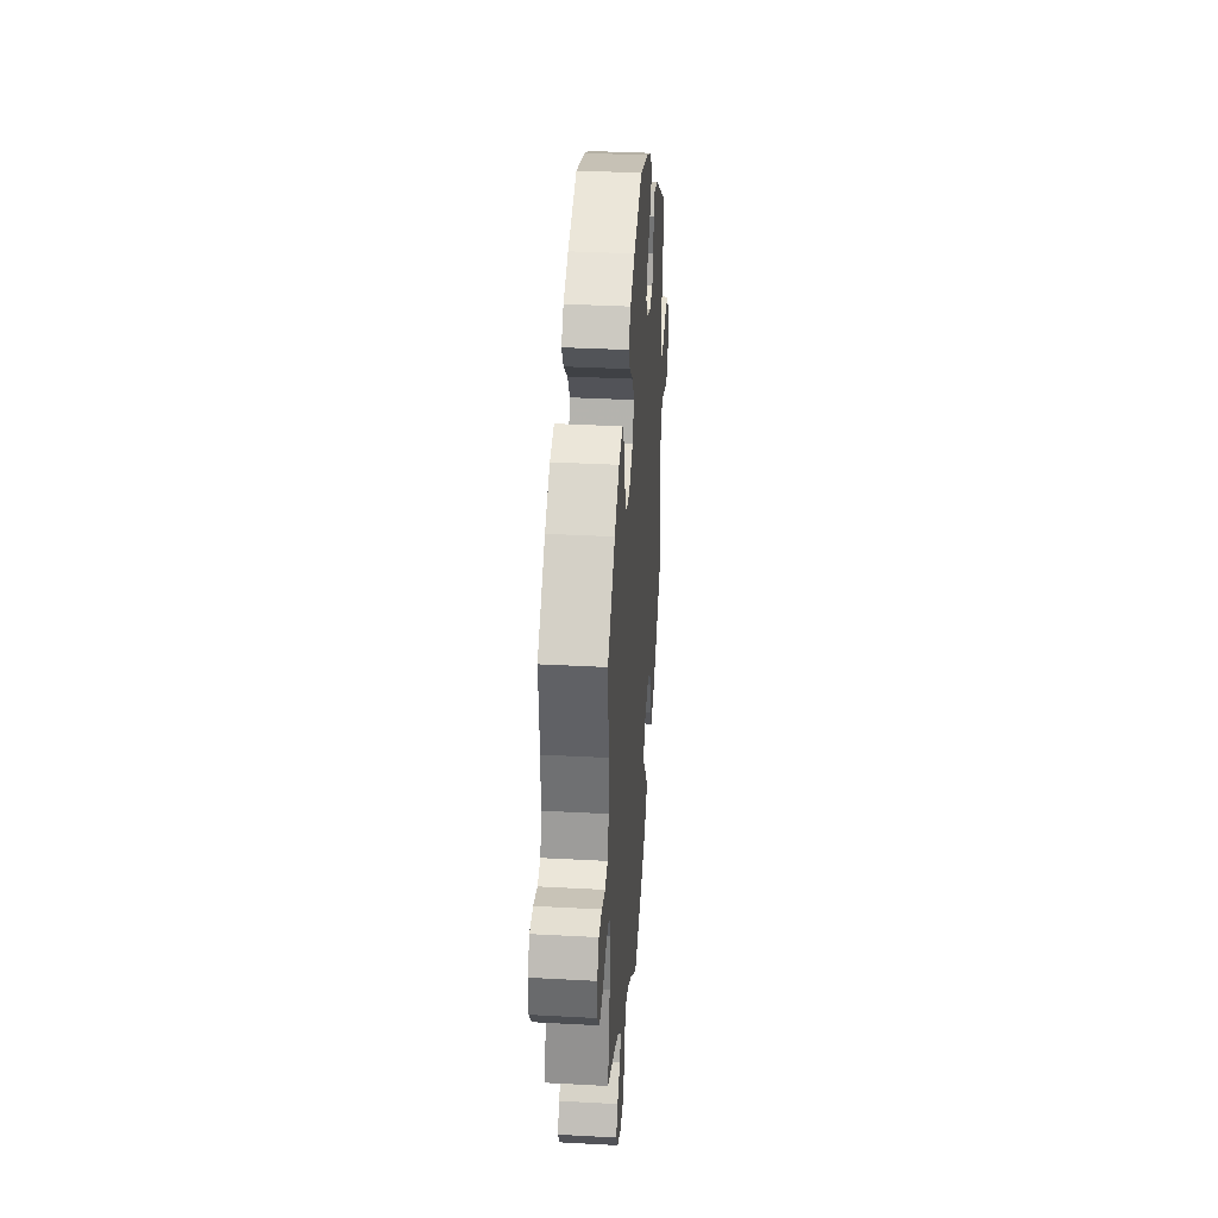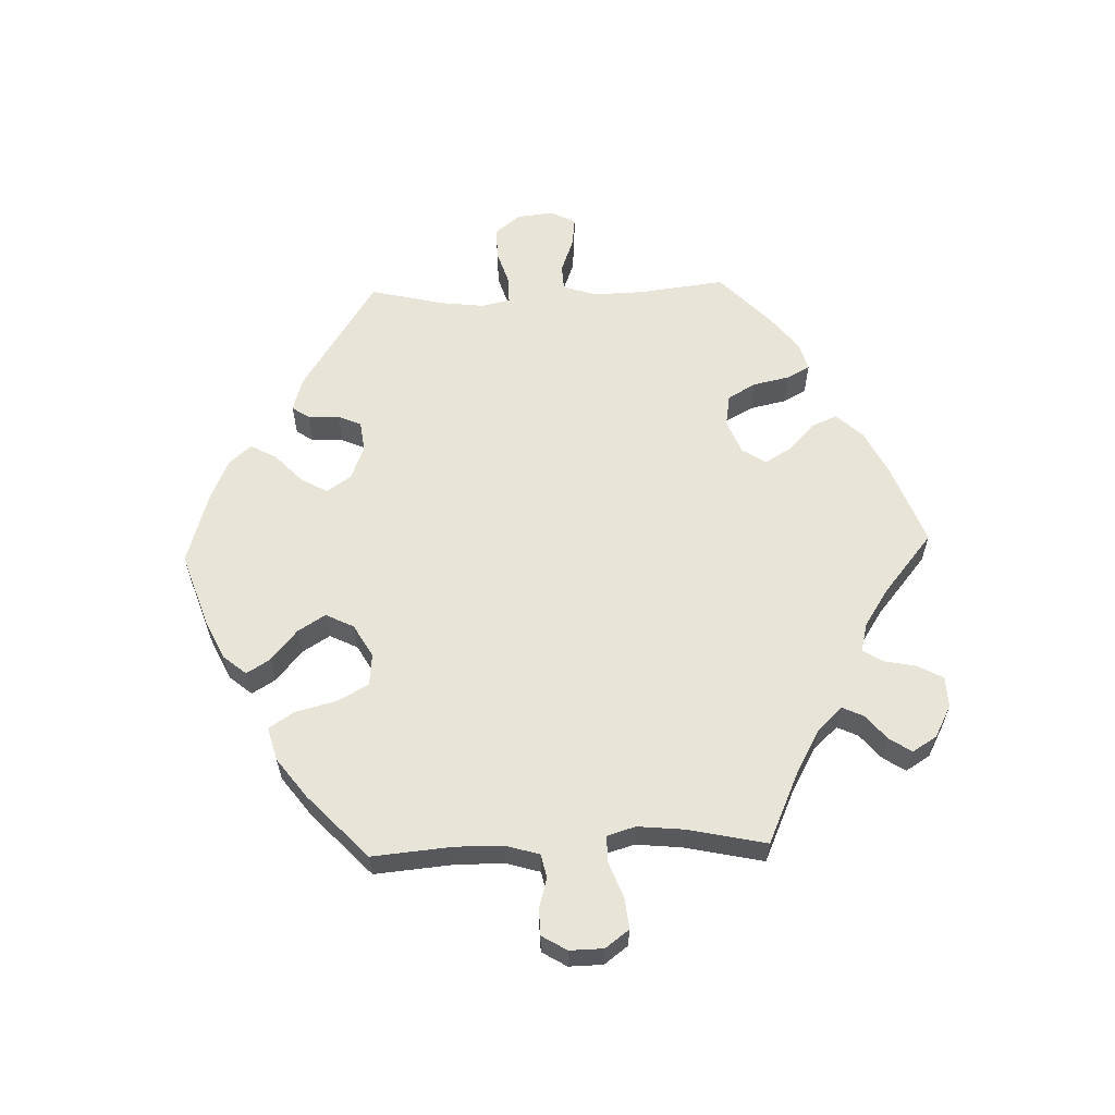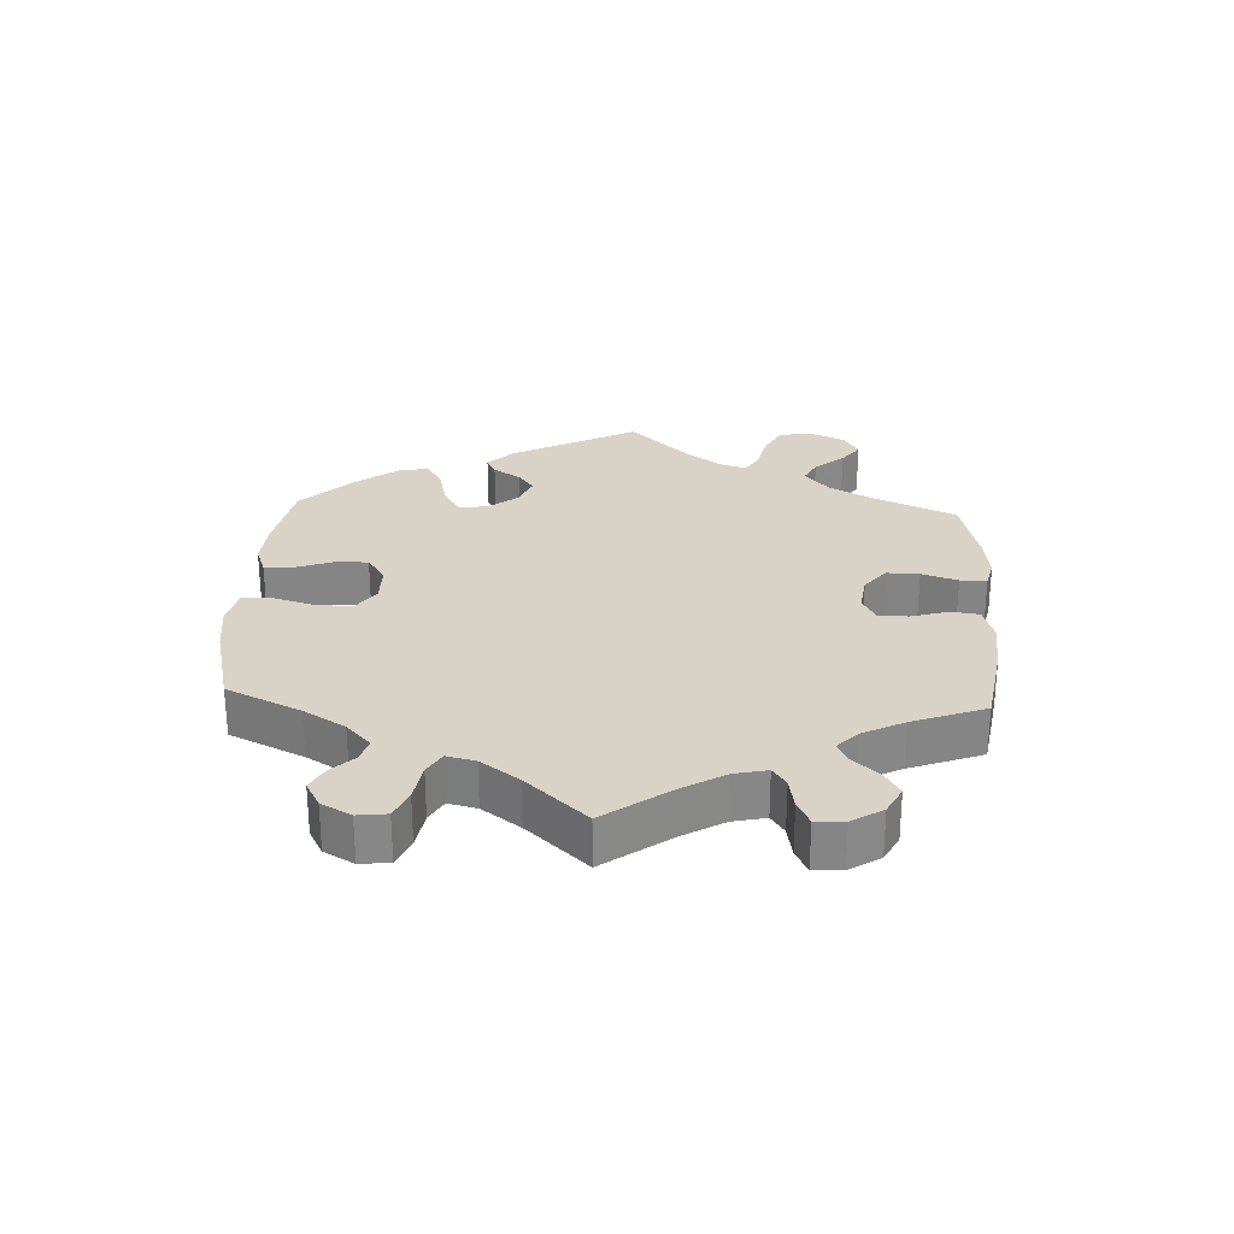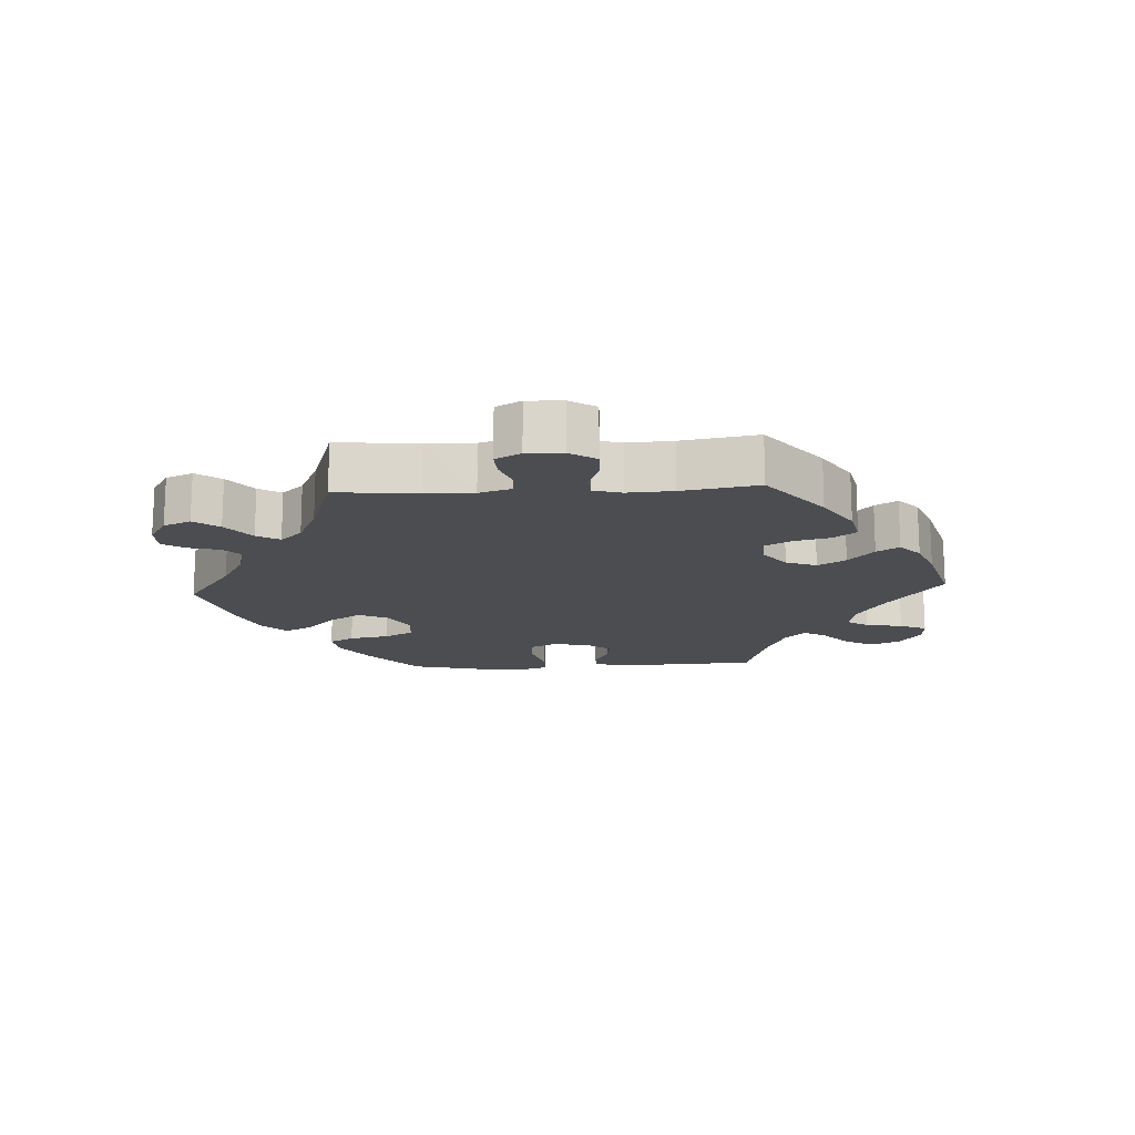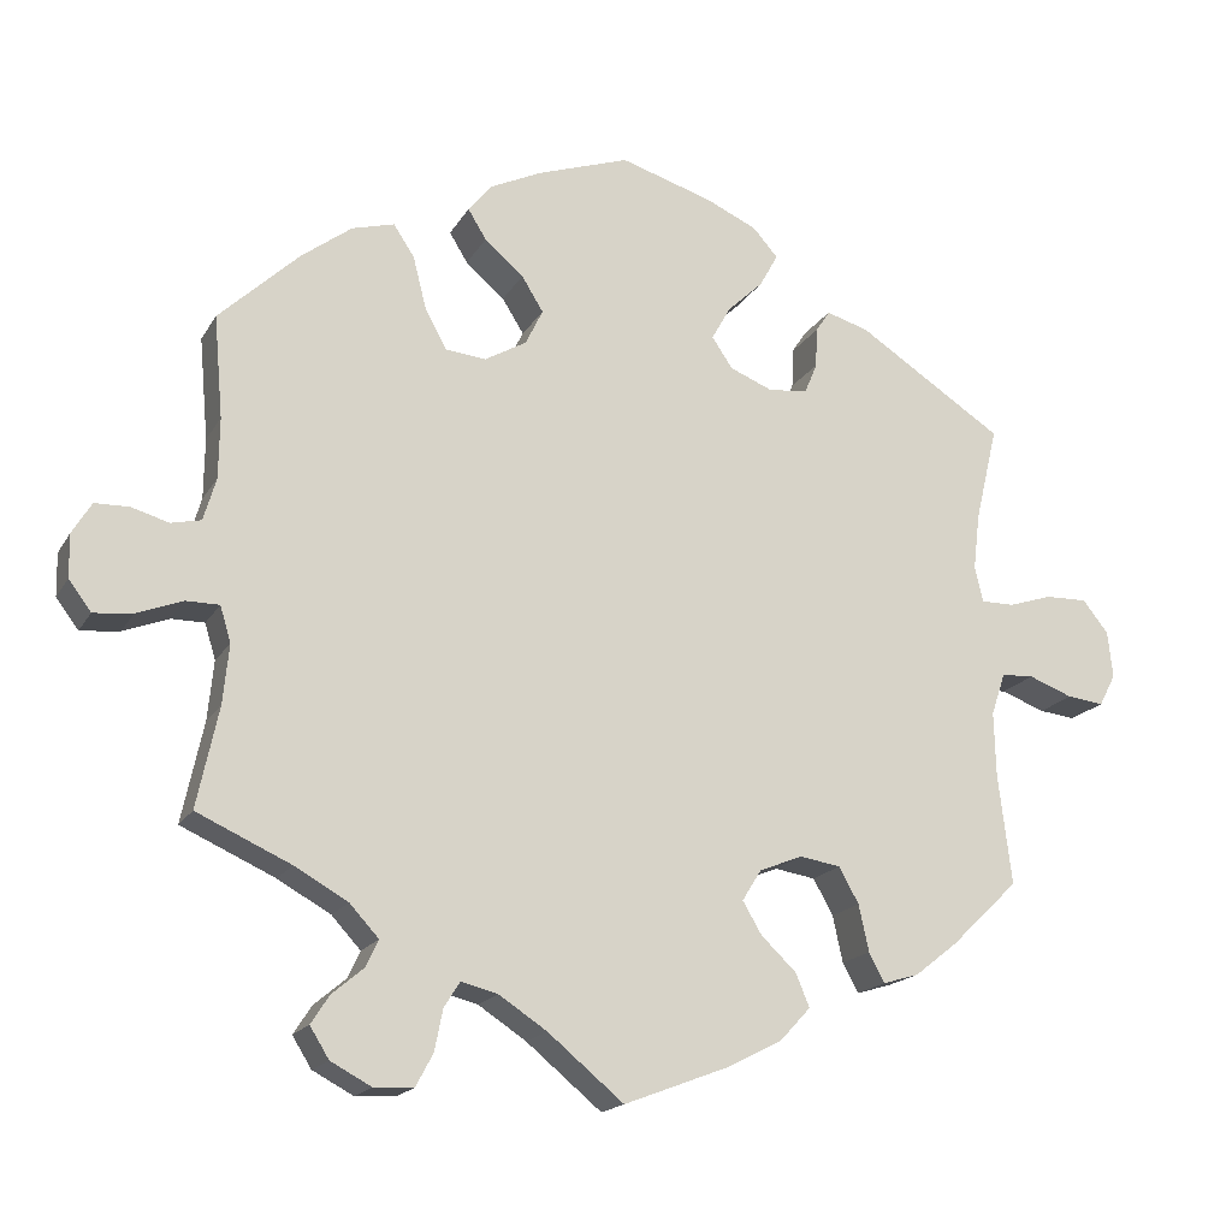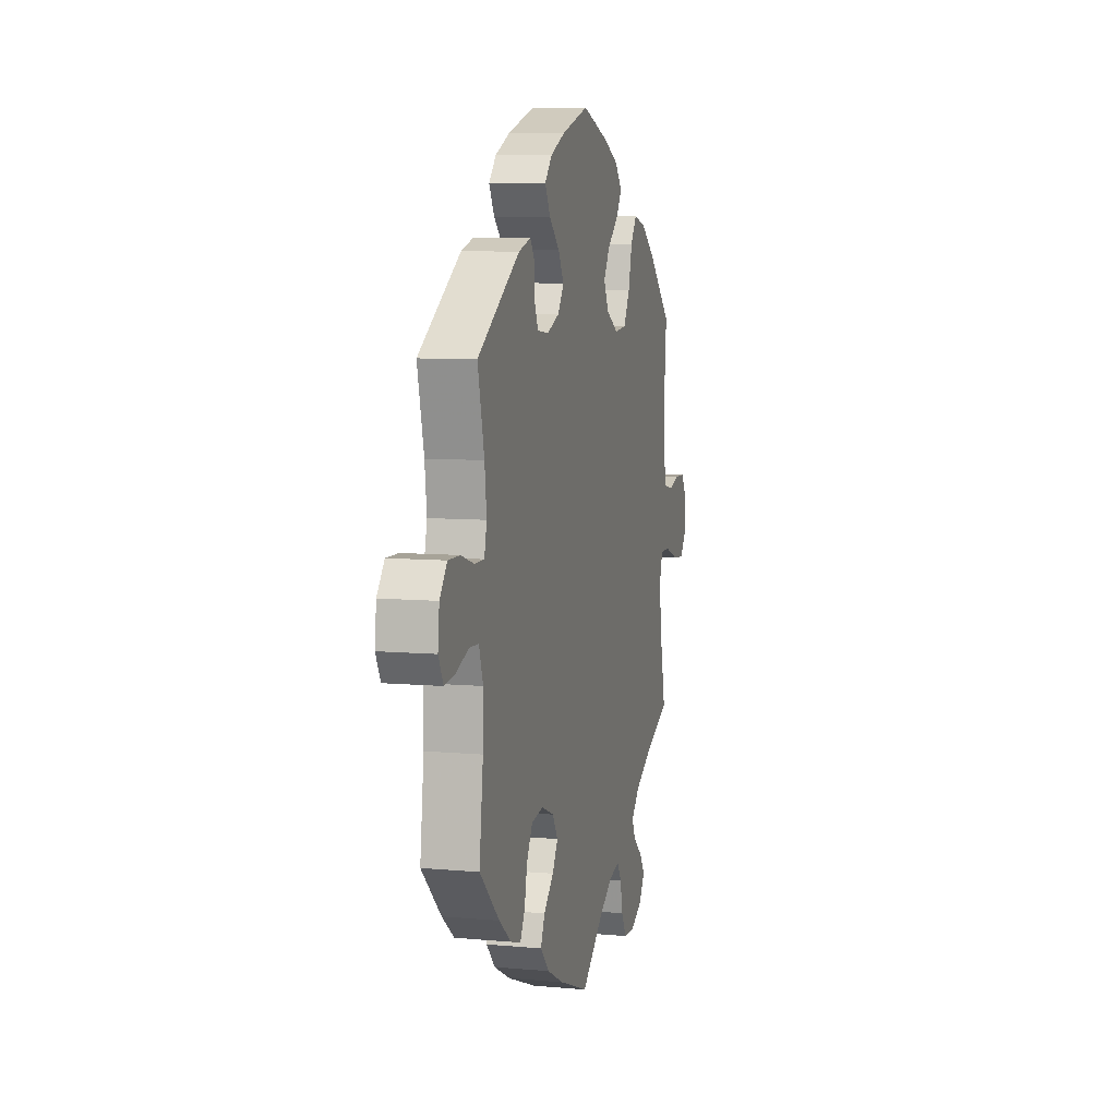
<metadata>
{"format":"obj","ext":"obj","renderer":"f3d","projection":"perspective","resolution":1024,"background":"white","views":[{"elev":35.5,"azim":94.1,"up":"+Z"},{"elev":60.7,"azim":88.0,"up":"+Y"},{"elev":28.0,"azim":122.8,"up":"+Y"},{"elev":-15.9,"azim":153.0,"up":"+Y"},{"elev":-17.7,"azim":158.5,"up":"+Z"},{"elev":7.9,"azim":-75.7,"up":"+Z"}]}
</metadata>
<code>
v -0.325 0.07 0.403
v -0.274 0.07 0.418
v -0.257 0.07 0.392
v -0.255 0.07 0.344
v -0.24 0.07 0.308
v -0.193 0.07 0.302
v -0.141 0.07 0.323
v -0.116 0.07 0.36
v -0.139 0.07 0.401
v -0.182 0.07 0.442
v -0.204 0.07 0.482
v -0.174 0.07 0.516
v -0.112 0.07 0.544
v -0.001 0.07 0.578
v 0.11 0.07 0.54
v 0.171 0.07 0.511
v 0.2 0.07 0.476
v 0.178 0.07 0.44
v 0.131 0.07 0.4
v 0.105 0.07 0.358
v 0.126 0.07 0.315
v 0.176 0.07 0.286
v 0.225 0.07 0.291
v 0.251 0.07 0.339
v 0.267 0.07 0.402
v 0.292 0.07 0.44
v 0.343 0.07 0.426
v 0.404 0.07 0.38
v 0.5 0.07 0.289
v 0.489 0.07 0.166
v 0.49 0.07 0.093
v 0.505 0.07 0.042
v 0.541 0.07 0.034
v 0.586 0.07 0.047
v 0.627 0.07 0.046
v 0.65 0.07 0.008
v 0.649 0.07 -0.044
v 0.622 0.07 -0.08
v 0.575 0.07 -0.075
v 0.52 0.07 -0.054
v 0.48 0.07 -0.054
v 0.467 0.07 -0.097
v 0.474 0.07 -0.168
v 0.5 0.07 -0.289
v 0.387 0.07 -0.34
v 0.323 0.07 -0.376
v 0.288 0.07 -0.414
v 0.303 0.07 -0.446
v 0.341 0.07 -0.478
v 0.363 0.07 -0.512
v 0.34 0.07 -0.549
v 0.291 0.07 -0.575
v 0.244 0.07 -0.573
v 0.223 0.07 -0.534
v 0.213 0.07 -0.484
v 0.194 0.07 -0.454
v 0.15 0.07 -0.465
v 0.092 0.07 -0.503
v 0.001 0.07 -0.578
v -0.122 0.07 -0.531
v -0.191 0.07 -0.496
v -0.228 0.07 -0.456
v -0.211 0.07 -0.416
v -0.169 0.07 -0.376
v -0.146 0.07 -0.337
v -0.169 0.07 -0.3
v -0.221 0.07 -0.279
v -0.27 0.07 -0.287
v -0.294 0.07 -0.33
v -0.306 0.07 -0.386
v -0.325 0.07 -0.421
v -0.368 0.07 -0.408
v -0.419 0.07 -0.368
v -0.501 0.07 -0.289
v -0.485 0.07 -0.157
v -0.483 0.07 -0.079
v -0.5 0.07 -0.028
v -0.539 0.07 -0.026
v -0.592 0.07 -0.046
v -0.636 0.07 -0.051
v -0.656 0.07 -0.013
v -0.65 0.07 0.043
v -0.619 0.07 0.082
v -0.569 0.07 0.081
v -0.516 0.07 0.064
v -0.476 0.07 0.064
v -0.466 0.07 0.107
v -0.474 0.07 0.175
v -0.501 0.07 0.289
v -0.325 0 0.403
v -0.274 0 0.418
v -0.257 0 0.392
v -0.255 0 0.344
v -0.24 0 0.308
v -0.193 0 0.302
v -0.141 0 0.323
v -0.116 0 0.36
v -0.139 0 0.401
v -0.182 0 0.442
v -0.204 0 0.482
v -0.174 0 0.516
v -0.112 0 0.544
v -0.001 0 0.578
v 0.11 0 0.54
v 0.171 0 0.511
v 0.2 0 0.476
v 0.178 0 0.44
v 0.131 0 0.4
v 0.105 0 0.358
v 0.126 0 0.315
v 0.176 0 0.286
v 0.225 0 0.291
v 0.251 0 0.339
v 0.267 0 0.402
v 0.292 0 0.44
v 0.343 0 0.426
v 0.404 0 0.38
v 0.5 0 0.289
v 0.489 0 0.166
v 0.49 0 0.093
v 0.505 0 0.042
v 0.541 0 0.034
v 0.586 0 0.047
v 0.627 0 0.046
v 0.65 0 0.008
v 0.649 0 -0.044
v 0.622 0 -0.08
v 0.575 0 -0.075
v 0.52 0 -0.054
v 0.48 0 -0.054
v 0.467 0 -0.097
v 0.474 0 -0.168
v 0.5 0 -0.289
v 0.387 0 -0.34
v 0.323 0 -0.376
v 0.288 0 -0.414
v 0.303 0 -0.446
v 0.341 0 -0.478
v 0.363 0 -0.512
v 0.34 0 -0.549
v 0.291 0 -0.575
v 0.244 0 -0.573
v 0.223 0 -0.534
v 0.213 0 -0.484
v 0.194 0 -0.454
v 0.15 0 -0.465
v 0.092 0 -0.503
v 0.001 0 -0.578
v -0.122 0 -0.531
v -0.191 0 -0.496
v -0.228 0 -0.456
v -0.211 0 -0.416
v -0.169 0 -0.376
v -0.146 0 -0.337
v -0.169 0 -0.3
v -0.221 0 -0.279
v -0.27 0 -0.287
v -0.294 0 -0.33
v -0.306 0 -0.386
v -0.325 0 -0.421
v -0.368 0 -0.408
v -0.419 0 -0.368
v -0.501 0 -0.289
v -0.485 0 -0.157
v -0.483 0 -0.079
v -0.5 0 -0.028
v -0.539 0 -0.026
v -0.592 0 -0.046
v -0.636 0 -0.051
v -0.656 0 -0.013
v -0.65 0 0.043
v -0.619 0 0.082
v -0.569 0 0.081
v -0.516 0 0.064
v -0.476 0 0.064
v -0.466 0 0.107
v -0.474 0 0.175
v -0.501 0 0.289
f 88 89 1 2
f 87 88 2 3
f 86 87 3 4
f 82 83 84 85
f 82 85 86
f 81 82 86
f 78 79 80 81
f 77 78 81 86
f 76 77 86 4
f 72 73 74 75
f 69 70 71 72
f 68 69 72 75
f 67 68 75 76
f 61 62 63 64
f 61 64 65
f 58 59 60 61
f 57 58 61 65
f 56 57 65 66
f 52 53 54 55
f 52 55 56
f 51 52 56
f 48 49 50 51
f 47 48 51 56
f 46 47 56 66
f 43 44 45
f 42 43 45 46
f 41 42 46 66
f 37 38 39 40
f 37 40 41
f 36 37 41
f 33 34 35 36
f 32 33 36 41
f 31 32 41 66
f 27 28 29 30
f 24 25 26 27
f 23 24 27 30
f 22 23 30 31
f 16 17 18 19
f 16 19 20
f 15 16 20
f 14 15 20
f 13 14 20
f 12 13 20 21
f 9 10 11 12
f 8 9 12 21
f 67 76 4 5
f 66 67 5 6
f 31 66 6 7
f 21 22 31
f 7 8 21 31
f 91 90 178 177
f 92 91 177 176
f 93 92 176 175
f 174 173 172 171
f 175 174 171
f 175 171 170
f 170 169 168 167
f 175 170 167 166
f 93 175 166 165
f 164 163 162 161
f 161 160 159 158
f 164 161 158 157
f 165 164 157 156
f 153 152 151 150
f 154 153 150
f 150 149 148 147
f 154 150 147 146
f 155 154 146 145
f 144 143 142 141
f 145 144 141
f 145 141 140
f 140 139 138 137
f 145 140 137 136
f 155 145 136 135
f 134 133 132
f 135 134 132 131
f 155 135 131 130
f 129 128 127 126
f 130 129 126
f 130 126 125
f 125 124 123 122
f 130 125 122 121
f 155 130 121 120
f 119 118 117 116
f 116 115 114 113
f 119 116 113 112
f 120 119 112 111
f 108 107 106 105
f 109 108 105
f 109 105 104
f 109 104 103
f 109 103 102
f 110 109 102 101
f 101 100 99 98
f 110 101 98 97
f 94 93 165 156
f 95 94 156 155
f 96 95 155 120
f 120 111 110
f 120 110 97 96
f 1 90 91 2
f 2 91 92 3
f 3 92 93 4
f 4 93 94 5
f 5 94 95 6
f 6 95 96 7
f 7 96 97 8
f 8 97 98 9
f 9 98 99 10
f 10 99 100 11
f 11 100 101 12
f 12 101 102 13
f 13 102 103 14
f 14 103 104 15
f 15 104 105 16
f 16 105 106 17
f 17 106 107 18
f 18 107 108 19
f 19 108 109 20
f 20 109 110 21
f 21 110 111 22
f 22 111 112 23
f 23 112 113 24
f 24 113 114 25
f 25 114 115 26
f 26 115 116 27
f 27 116 117 28
f 28 117 118 29
f 29 118 119 30
f 30 119 120 31
f 31 120 121 32
f 32 121 122 33
f 33 122 123 34
f 34 123 124 35
f 35 124 125 36
f 36 125 126 37
f 37 126 127 38
f 38 127 128 39
f 39 128 129 40
f 40 129 130 41
f 41 130 131 42
f 42 131 132 43
f 43 132 133 44
f 44 133 134 45
f 45 134 135 46
f 46 135 136 47
f 47 136 137 48
f 48 137 138 49
f 49 138 139 50
f 50 139 140 51
f 51 140 141 52
f 52 141 142 53
f 53 142 143 54
f 54 143 144 55
f 55 144 145 56
f 56 145 146 57
f 57 146 147 58
f 58 147 148 59
f 59 148 149 60
f 60 149 150 61
f 61 150 151 62
f 62 151 152 63
f 63 152 153 64
f 64 153 154 65
f 65 154 155 66
f 66 155 156 67
f 67 156 157 68
f 68 157 158 69
f 69 158 159 70
f 70 159 160 71
f 71 160 161 72
f 72 161 162 73
f 73 162 163 74
f 74 163 164 75
f 75 164 165 76
f 76 165 166 77
f 77 166 167 78
f 78 167 168 79
f 79 168 169 80
f 80 169 170 81
f 81 170 171 82
f 82 171 172 83
f 83 172 173 84
f 84 173 174 85
f 85 174 175 86
f 86 175 176 87
f 87 176 177 88
f 88 177 178 89
f 89 178 90 1

</code>
